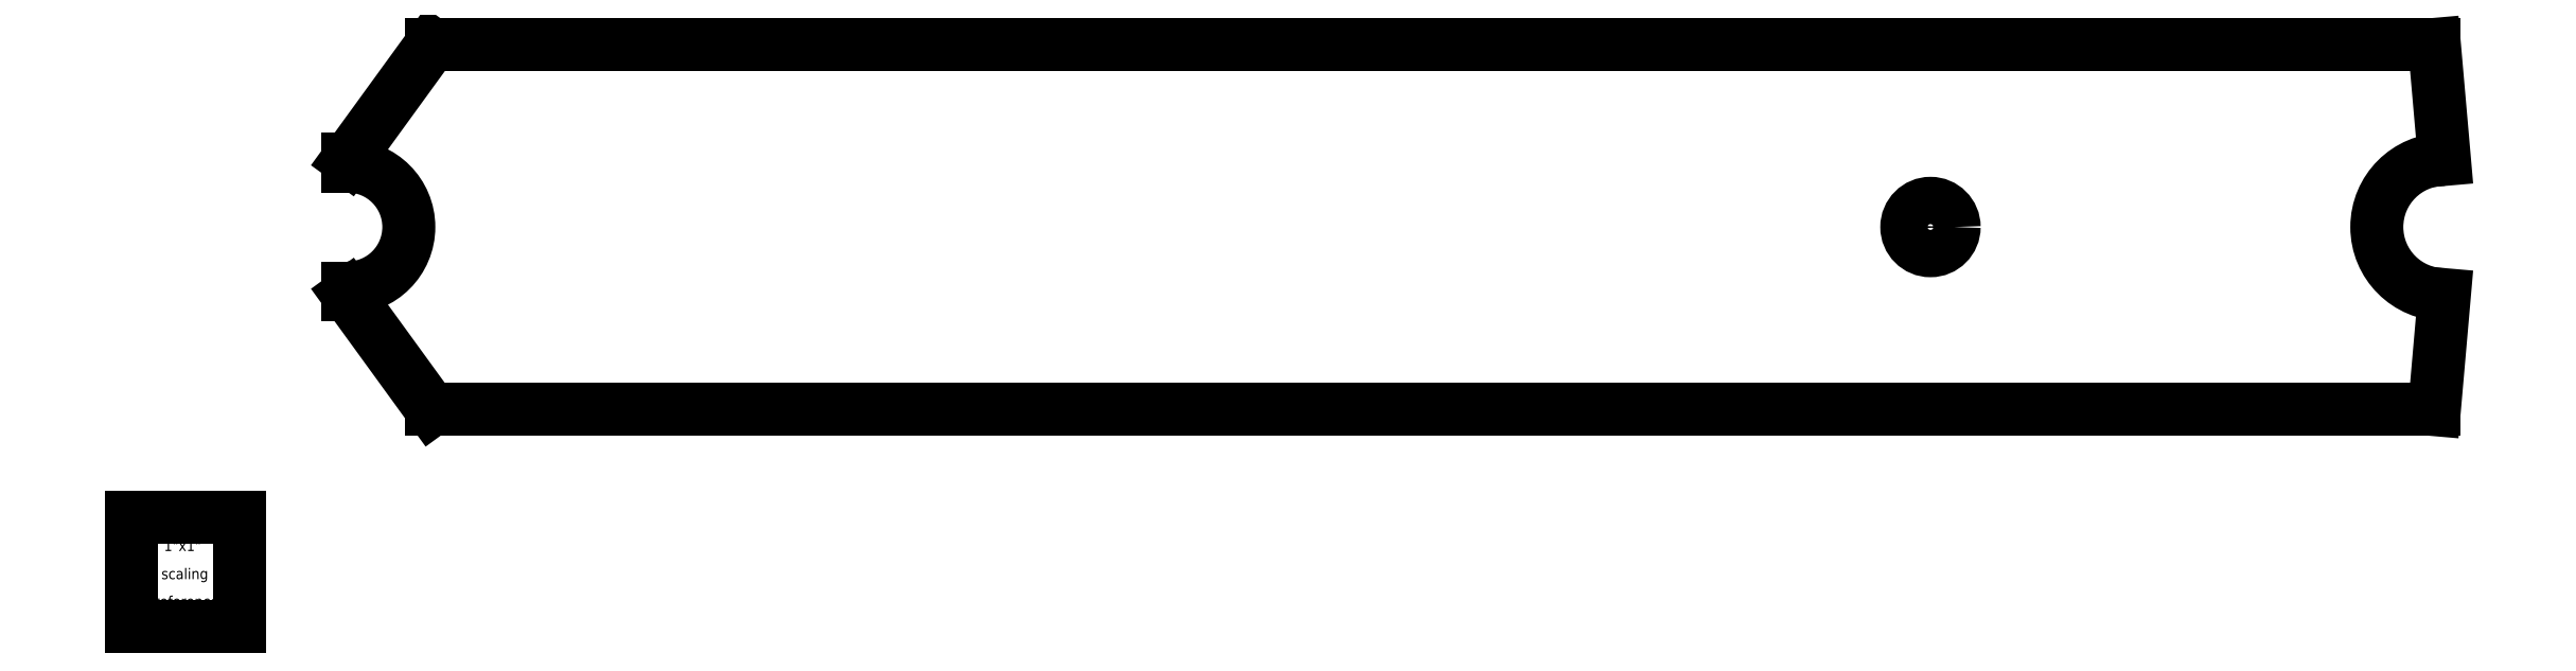
<metadata>
{"format":"dxf","ext":"dxf","renderer":"ezdxf+matplotlib","layout":"modelspace","background":"white","min_lineweight":24,"dpi":150}
</metadata>
<code>
0
SECTION
2
ENTITIES
0
LINE
8
0
10
2
20
4.313
30
0.025
11
2
21
4.25
31
0.025
0
LINE
8
0
10
2
20
3.125
30
0.025
11
2
21
3.062
31
0.025
0
CIRCLE
8
0
10
16.62
20
3.688
30
0
40
0.2188
0
LINE
8
0
10
2.772
20
5.375
30
0.025
11
21.28
21
5.375
31
0.025
0
LINE
8
0
10
2.772
20
2
30
0.025
11
21.28
21
2
31
0.025
0
LINE
8
0
10
21.28
20
2
30
0.025
11
21.38
21
3.063
31
0.025
0
LINE
8
0
10
2.772
20
5.375
30
0.025
11
2
21
4.313
31
0.025
0
LINE
8
0
10
21.28
20
5.375
30
0.025
11
21.38
21
4.313
31
0.025
0
ARC
8
0
10
21.37
20
3.688
30
0.025
40
0.625
50
90
51
270
0
ARC
8
0
10
2
20
3.688
30
0.025
40
0.5625
50
270
51
450
0
LINE
8
0
10
2.772
20
2
30
0.025
11
2
21
3.063
31
0.025
0
LINE
8
0
10
1.201e-07
20
1
30
0
11
1.201e-07
21
1.201e-07
31
0
0
LINE
8
0
10
1.201e-07
20
1
30
0
11
1
21
1
31
0
0
LINE
8
0
10
1
20
1.201e-07
30
0
11
1
21
1
31
0
0
LINE
8
0
10
1.201e-07
20
1.201e-07
30
0
11
1
21
1.201e-07
31
0
0
TEXT
8
0
40
0.1
72
0
10
0.2992
20
0.6929
30
0
1
1"x1"
50
0
0
TEXT
8
0
40
0.1
72
0
10
0.2756
20
0.4331
30
0
1
scaling
50
0
0
TEXT
8
0
40
0.1
72
0
10
0.2087
20
0.1772
30
0
1
reference
50
0
0
ENDSEC
0
EOF

</code>
